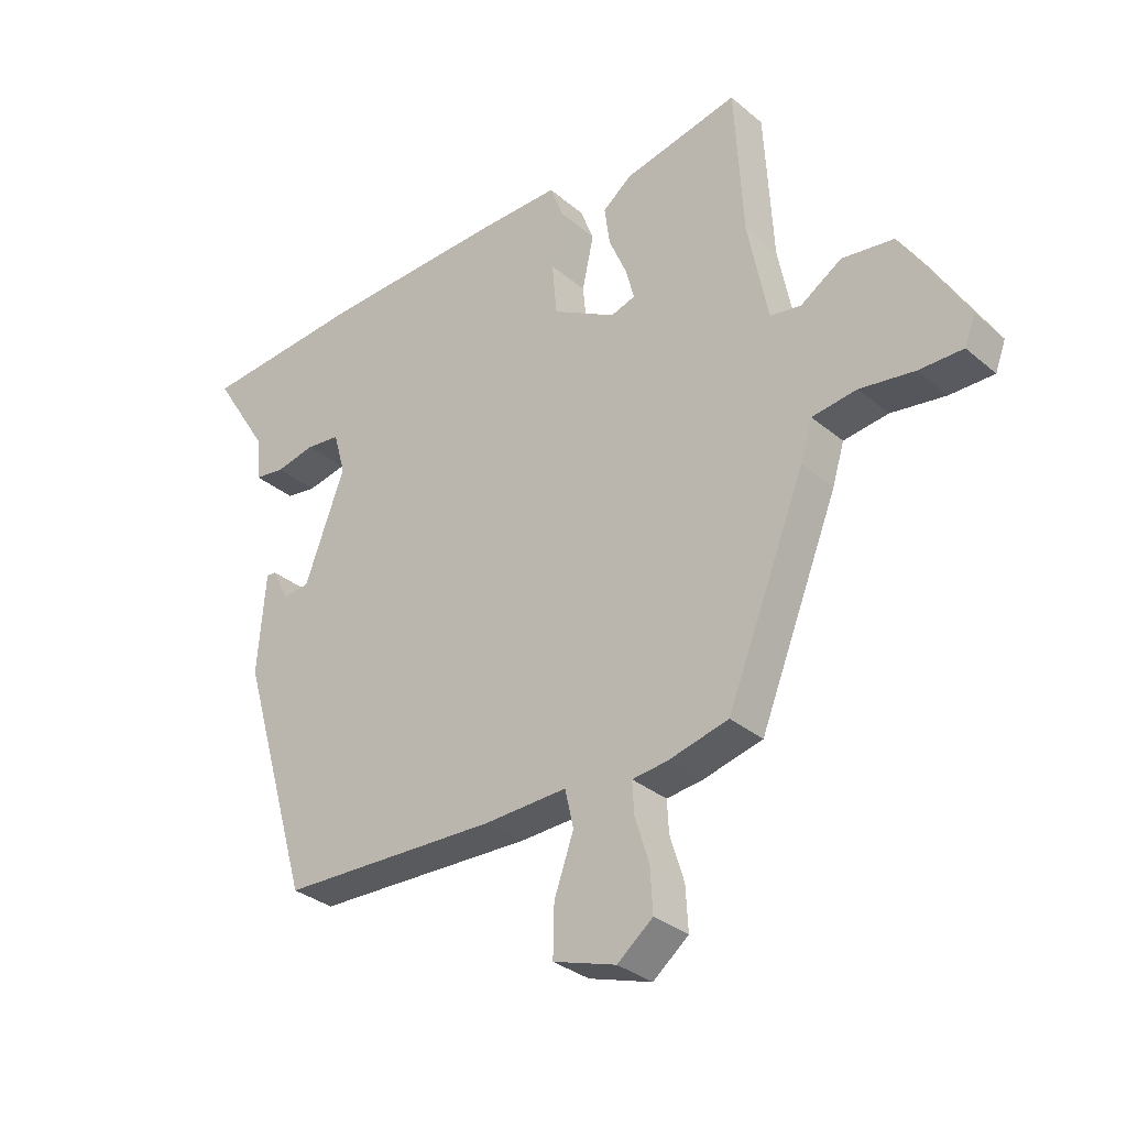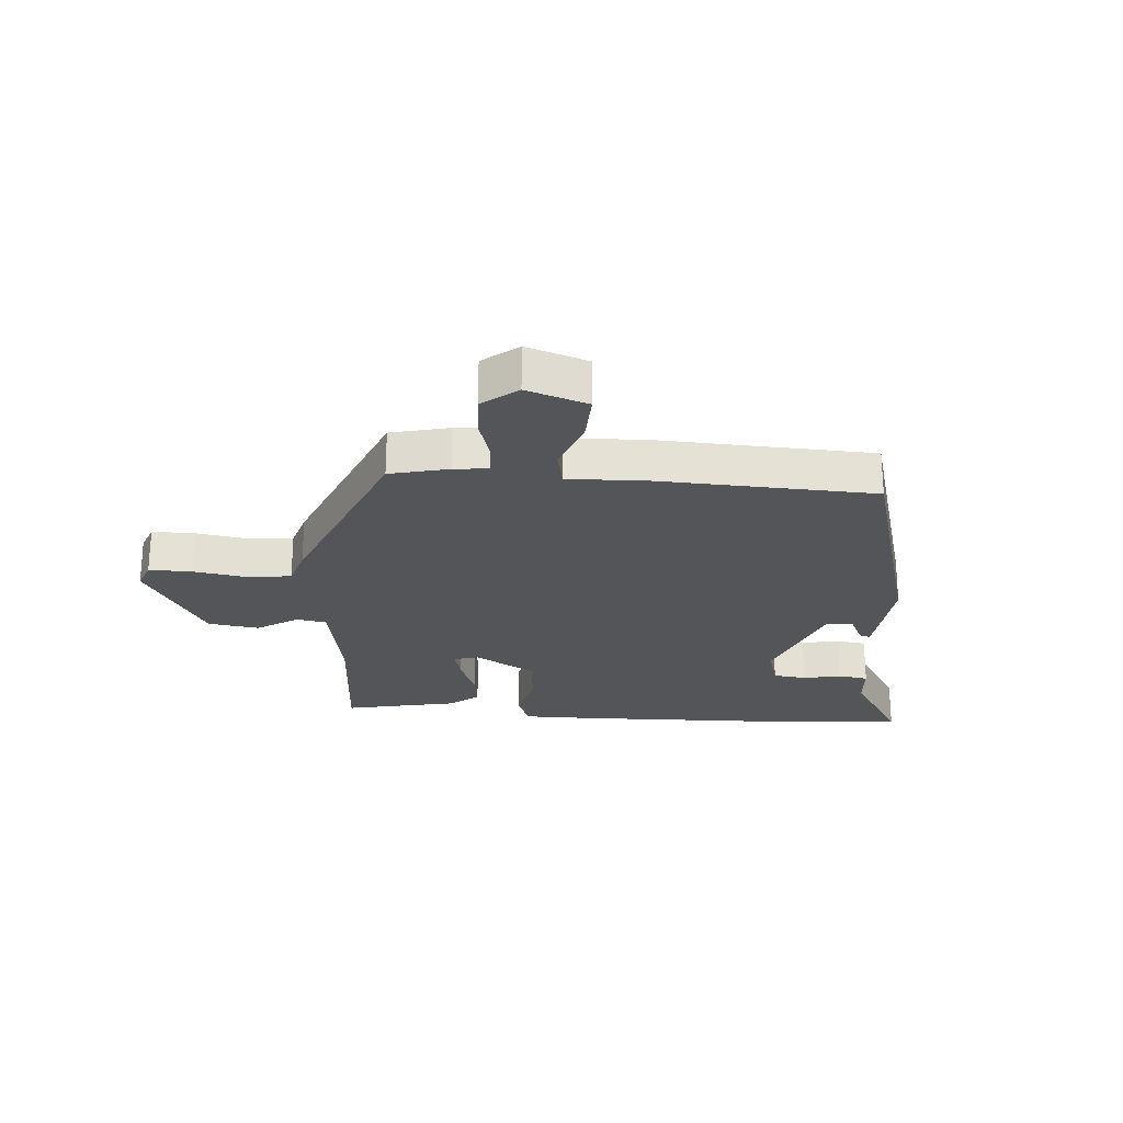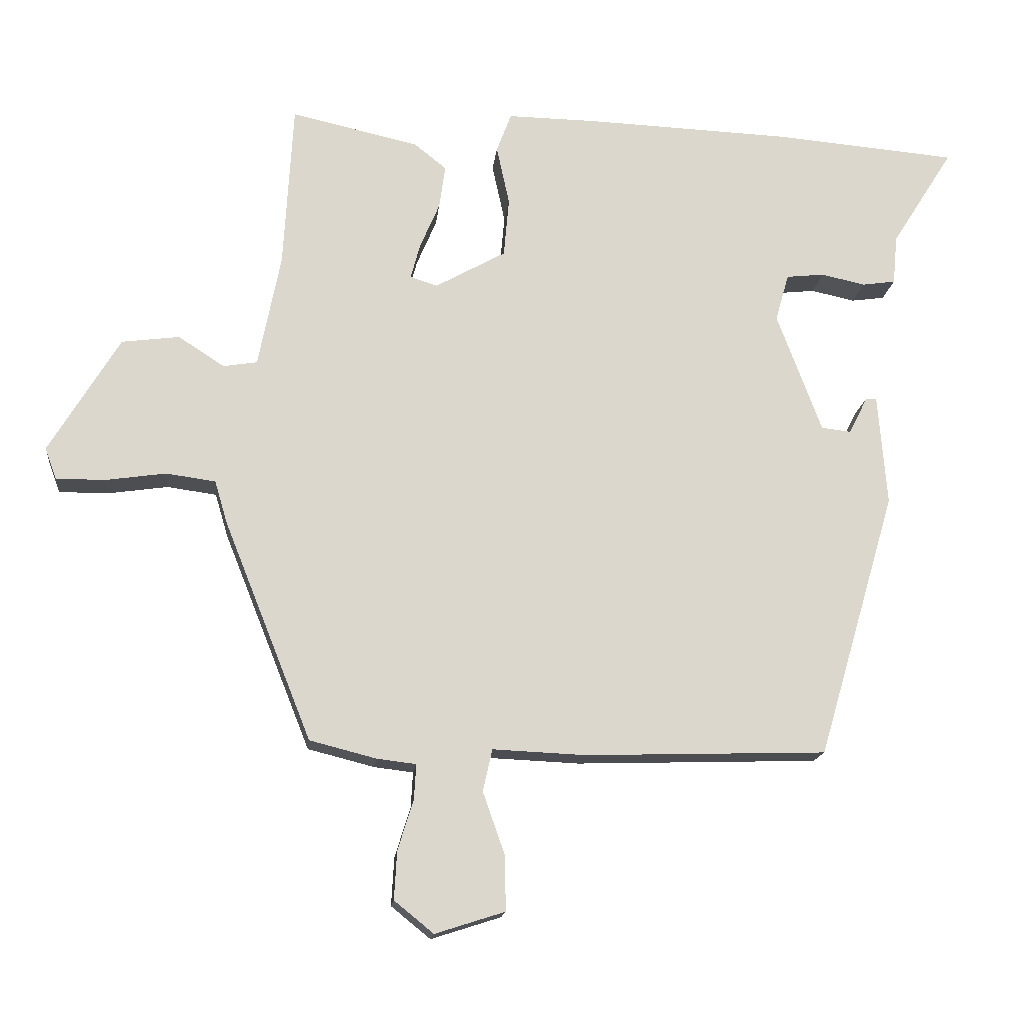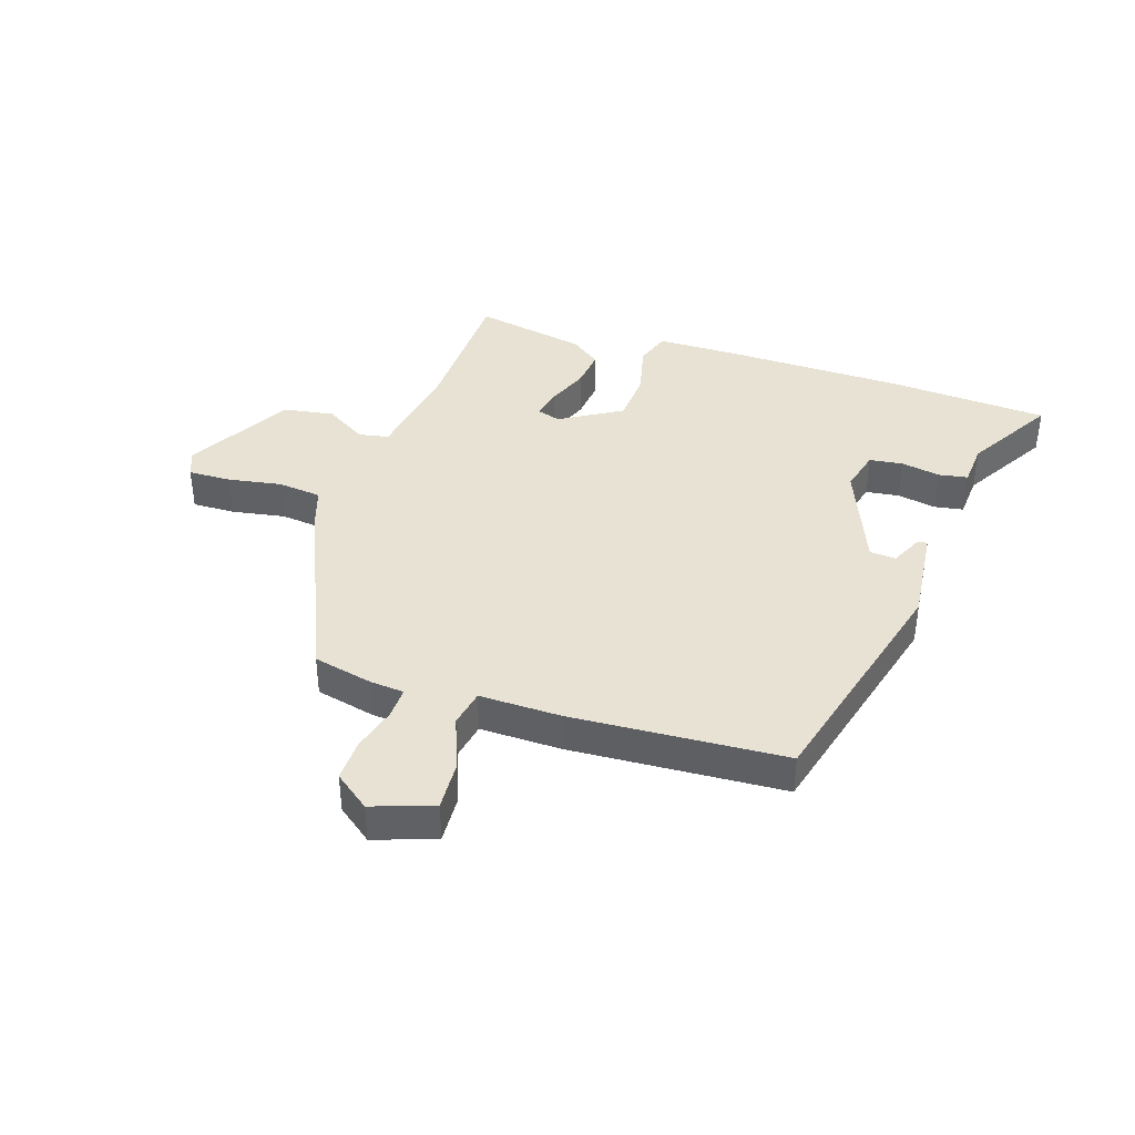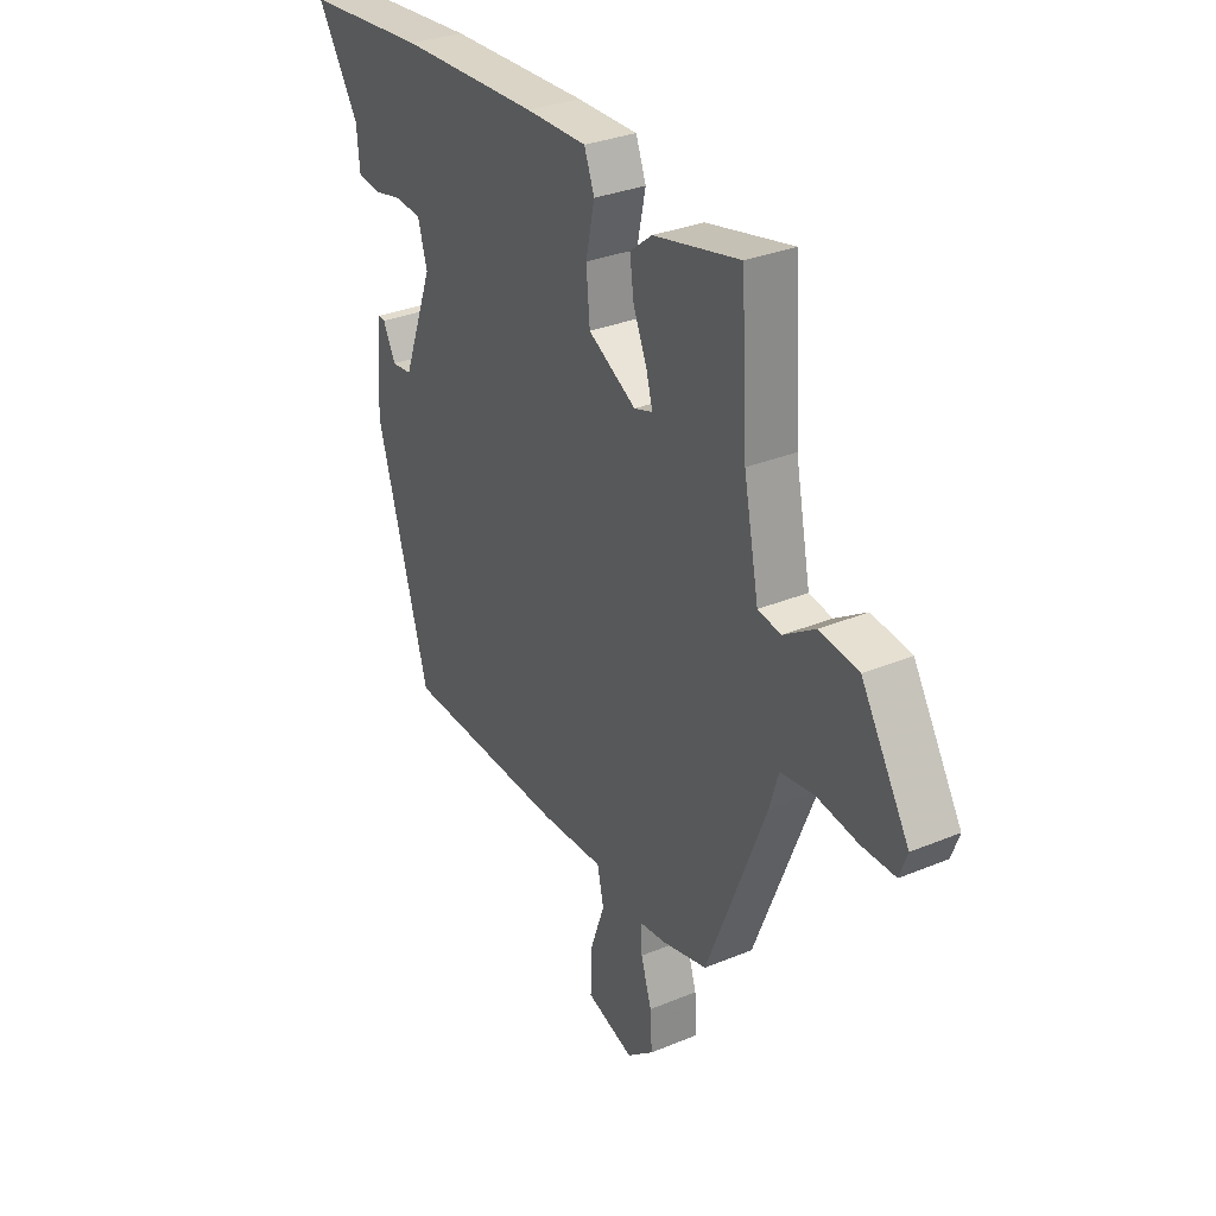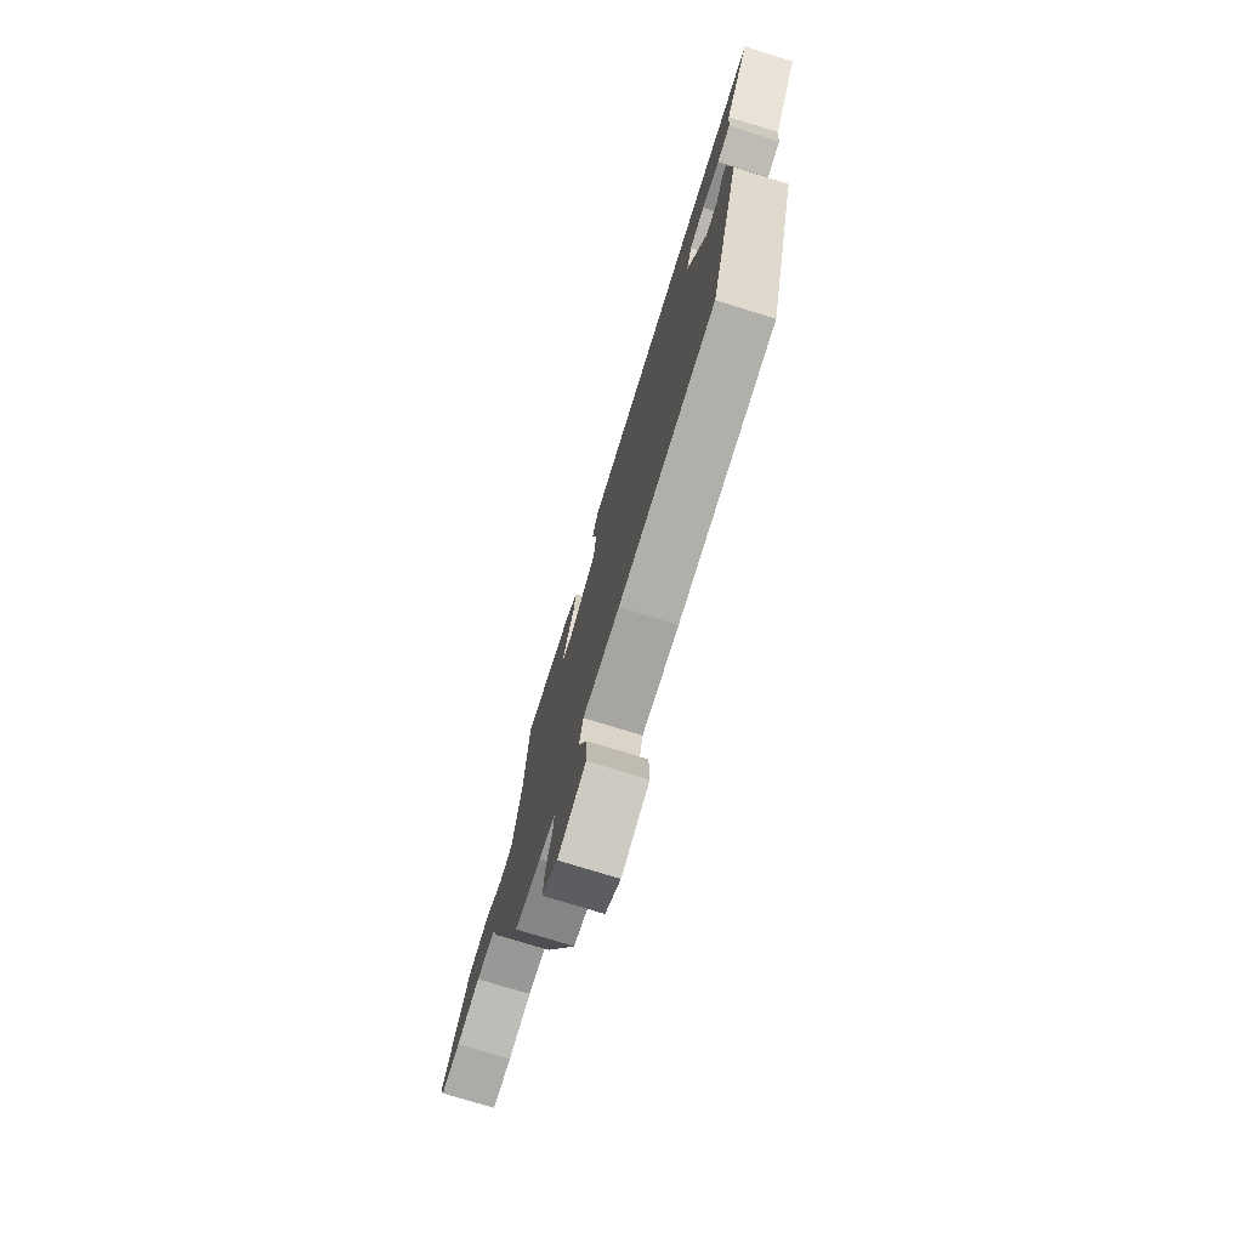
<metadata>
{"format":"obj","ext":"obj","renderer":"f3d","projection":"perspective","resolution":1024,"background":"white","views":[{"elev":-31.9,"azim":40.5,"up":"+Z"},{"elev":-24.8,"azim":174.7,"up":"+Y"},{"elev":-16.1,"azim":173.9,"up":"+Z"},{"elev":39.8,"azim":-163.5,"up":"+Y"},{"elev":31.2,"azim":59.4,"up":"+Z"},{"elev":-76.2,"azim":-107.1,"up":"+Z"}]}
</metadata>
<code>
v -0.363 0.07 -0.478
v -0.478 0.07 -0.086
v -0.465 0.07 0.078
v -0.449 0.07 0.077
v -0.422 0.07 0.023
v -0.378 0.07 0.028
v -0.312 0.07 0.205
v -0.332 0.07 0.275
v -0.388 0.07 0.281
v -0.453 0.07 0.267
v -0.502 0.07 0.274
v -0.509 0.07 0.347
v -0.6 0.07 0.491
v -0.331 0.07 0.514
v -0.028 0.07 0.526
v 0.104 0.07 0.528
v 0.126 0.07 0.47
v 0.107 0.07 0.382
v 0.115 0.07 0.295
v 0.219 0.07 0.237
v 0.259 0.07 0.25
v 0.245 0.07 0.302
v 0.216 0.07 0.37
v 0.207 0.07 0.434
v 0.255 0.07 0.472
v 0.443 0.07 0.514
v 0.457 0.07 0.269
v 0.49 0.07 0.102
v 0.54 0.07 0.094
v 0.608 0.07 0.138
v 0.693 0.07 0.127
v 0.797 0.07 -0.045
v 0.78 0.07 -0.091
v 0.708 0.07 -0.091
v 0.619 0.07 -0.078
v 0.546 0.07 -0.088
v 0.527 0.07 -0.152
v 0.398 0.07 -0.475
v 0.3 0.07 -0.5
v 0.242 0.07 -0.507
v 0.245 0.07 -0.559
v 0.268 0.07 -0.633
v 0.272 0.07 -0.704
v 0.214 0.07 -0.751
v 0.111 0.07 -0.718
v 0.113 0.07 -0.636
v 0.145 0.07 -0.545
v 0.131 0.07 -0.483
v -0.005 0.07 -0.489
v -0.363 0 -0.478
v -0.478 0 -0.086
v -0.465 0 0.078
v -0.449 0 0.077
v -0.422 0 0.023
v -0.378 0 0.028
v -0.312 0 0.205
v -0.332 0 0.275
v -0.388 0 0.281
v -0.453 0 0.267
v -0.502 0 0.274
v -0.509 0 0.347
v -0.6 0 0.491
v -0.331 0 0.514
v -0.028 0 0.526
v 0.104 0 0.528
v 0.126 0 0.47
v 0.107 0 0.382
v 0.115 0 0.295
v 0.219 0 0.237
v 0.259 0 0.25
v 0.245 0 0.302
v 0.216 0 0.37
v 0.207 0 0.434
v 0.255 0 0.472
v 0.443 0 0.514
v 0.457 0 0.269
v 0.49 0 0.102
v 0.54 0 0.094
v 0.608 0 0.138
v 0.693 0 0.127
v 0.797 0 -0.045
v 0.78 0 -0.091
v 0.708 0 -0.091
v 0.619 0 -0.078
v 0.546 0 -0.088
v 0.527 0 -0.152
v 0.398 0 -0.475
v 0.3 0 -0.5
v 0.242 0 -0.507
v 0.245 0 -0.559
v 0.268 0 -0.633
v 0.272 0 -0.704
v 0.214 0 -0.751
v 0.111 0 -0.718
v 0.113 0 -0.636
v 0.145 0 -0.545
v 0.131 0 -0.483
v -0.005 0 -0.489
f 48 49 1 2
f 45 46 47
f 44 45 47
f 43 44 47
f 42 43 47
f 41 42 47
f 40 41 47 48
f 40 48 2
f 39 40 2
f 38 39 2
f 37 38 2
f 36 37 2
f 33 34 35
f 32 33 35
f 31 32 35
f 30 31 35
f 29 30 35
f 35 36 2
f 29 35 2
f 28 29 2
f 25 26 27
f 24 25 27
f 23 24 27
f 22 23 27
f 21 22 27 28
f 20 21 28 2
f 16 17 18
f 15 16 18
f 14 15 18
f 13 14 18
f 12 13 18
f 12 18 19
f 9 10 11 12
f 12 19 20
f 9 12 20
f 8 9 20
f 2 3 4 5
f 2 5 6
f 20 2 6
f 7 8 20
f 6 7 20
f 51 50 98 97
f 96 95 94
f 96 94 93
f 96 93 92
f 96 92 91
f 96 91 90
f 97 96 90 89
f 51 97 89
f 51 89 88
f 51 88 87
f 51 87 86
f 51 86 85
f 84 83 82
f 84 82 81
f 84 81 80
f 84 80 79
f 84 79 78
f 51 85 84
f 51 84 78
f 51 78 77
f 76 75 74
f 76 74 73
f 76 73 72
f 76 72 71
f 77 76 71 70
f 51 77 70 69
f 67 66 65
f 67 65 64
f 67 64 63
f 67 63 62
f 67 62 61
f 68 67 61
f 61 60 59 58
f 69 68 61
f 69 61 58
f 69 58 57
f 54 53 52 51
f 55 54 51
f 55 51 69
f 69 57 56
f 69 56 55
f 1 50 51 2
f 2 51 52 3
f 3 52 53 4
f 4 53 54 5
f 5 54 55 6
f 6 55 56 7
f 7 56 57 8
f 8 57 58 9
f 9 58 59 10
f 10 59 60 11
f 11 60 61 12
f 12 61 62 13
f 13 62 63 14
f 14 63 64 15
f 15 64 65 16
f 16 65 66 17
f 17 66 67 18
f 18 67 68 19
f 19 68 69 20
f 20 69 70 21
f 21 70 71 22
f 22 71 72 23
f 23 72 73 24
f 24 73 74 25
f 25 74 75 26
f 26 75 76 27
f 27 76 77 28
f 28 77 78 29
f 29 78 79 30
f 30 79 80 31
f 31 80 81 32
f 32 81 82 33
f 33 82 83 34
f 34 83 84 35
f 35 84 85 36
f 36 85 86 37
f 37 86 87 38
f 38 87 88 39
f 39 88 89 40
f 40 89 90 41
f 41 90 91 42
f 42 91 92 43
f 43 92 93 44
f 44 93 94 45
f 45 94 95 46
f 46 95 96 47
f 47 96 97 48
f 48 97 98 49
f 49 98 50 1

</code>
